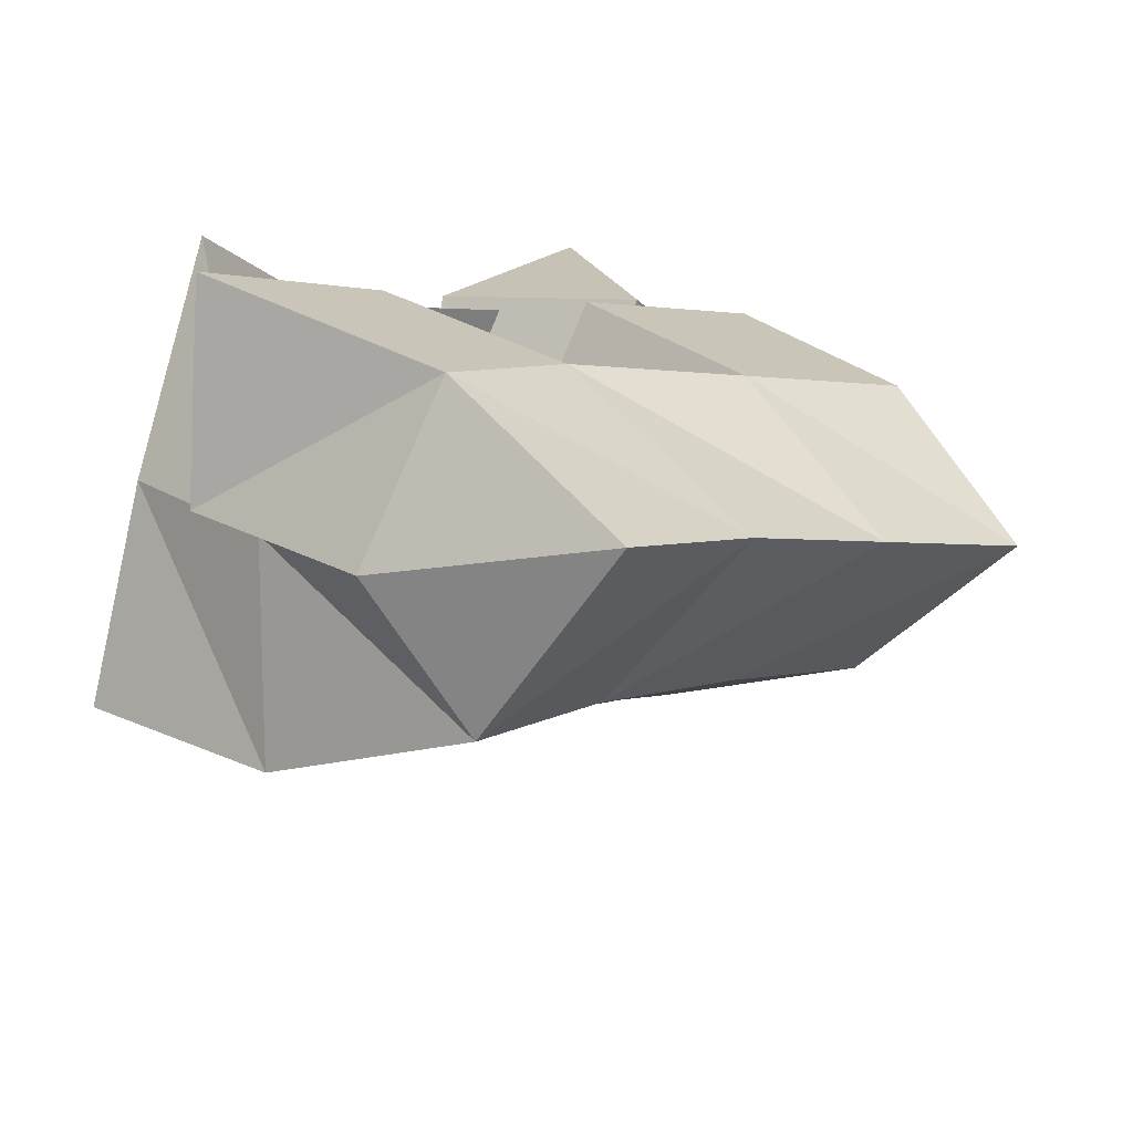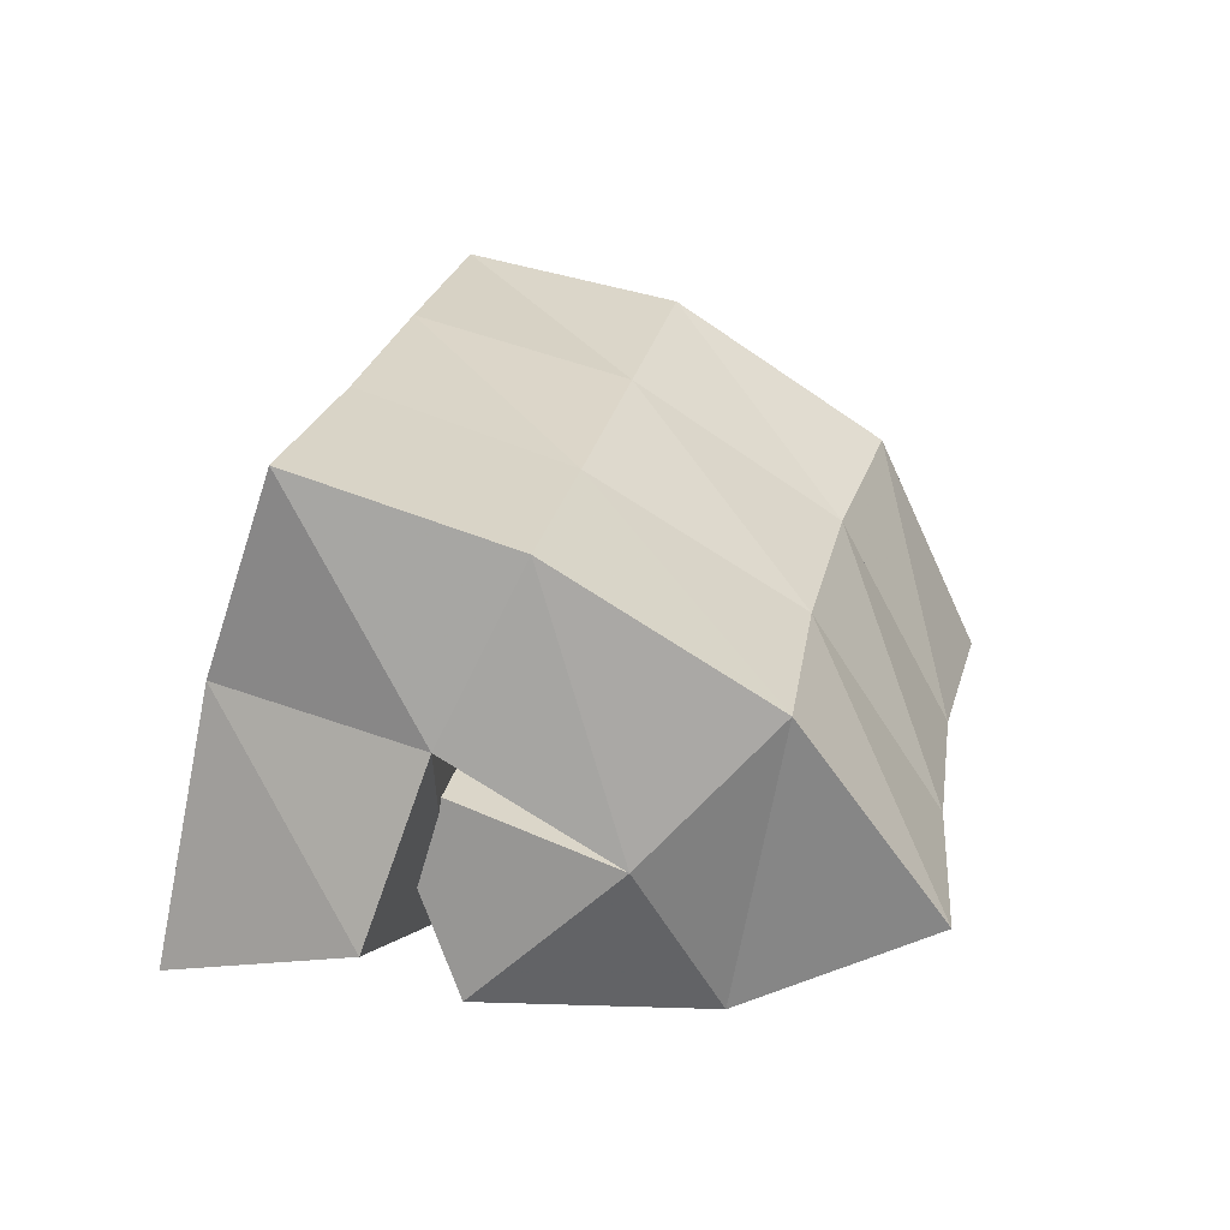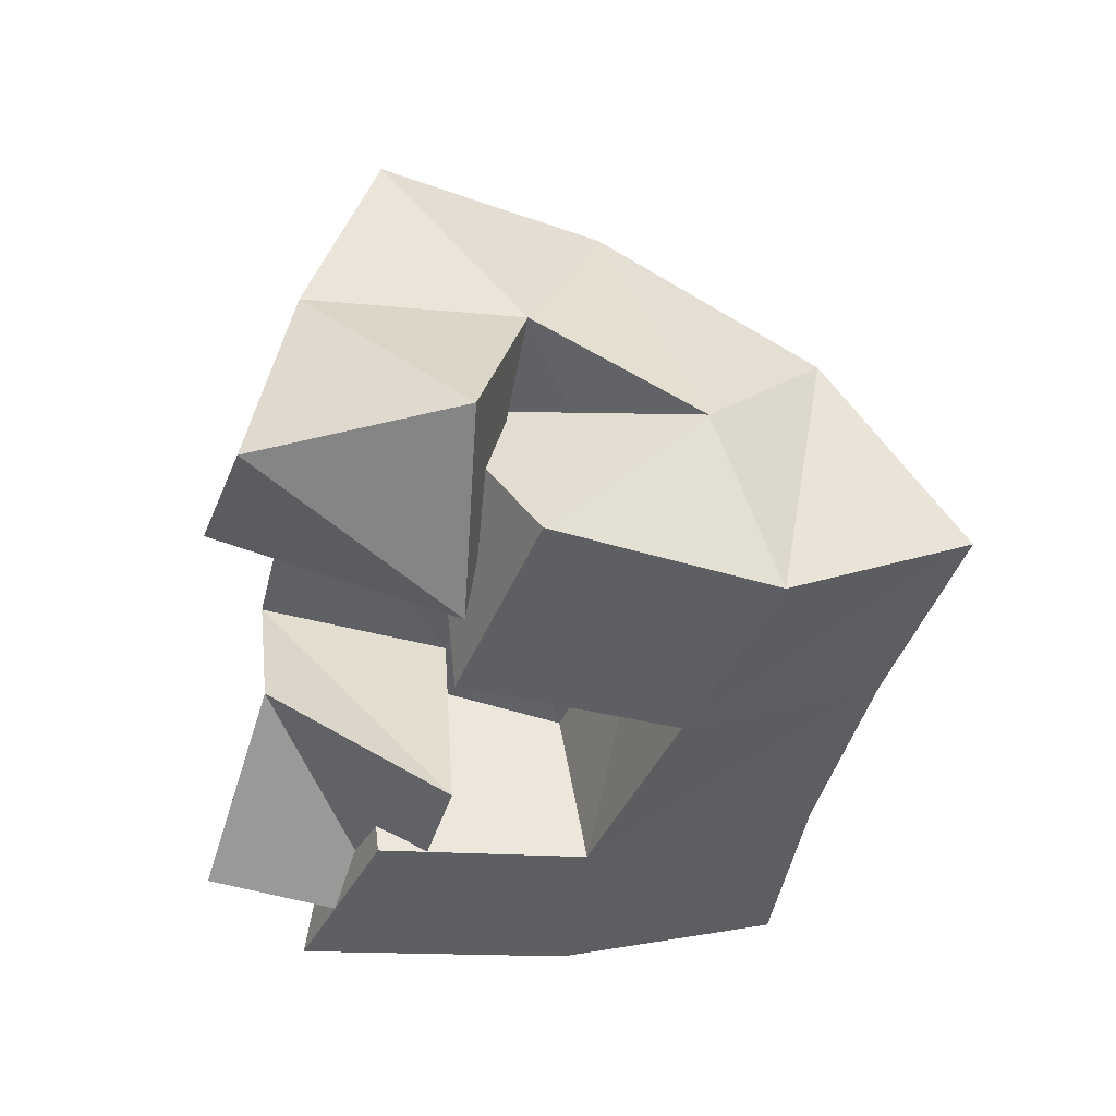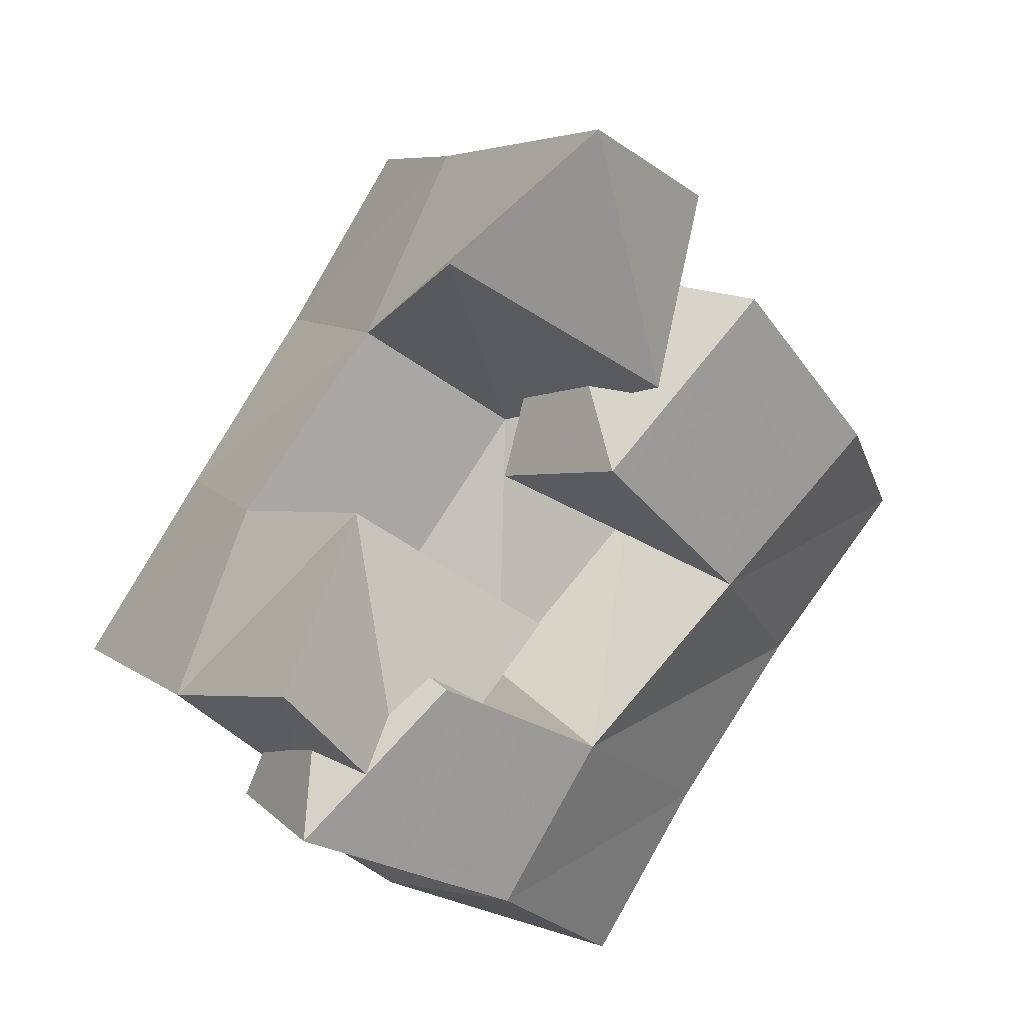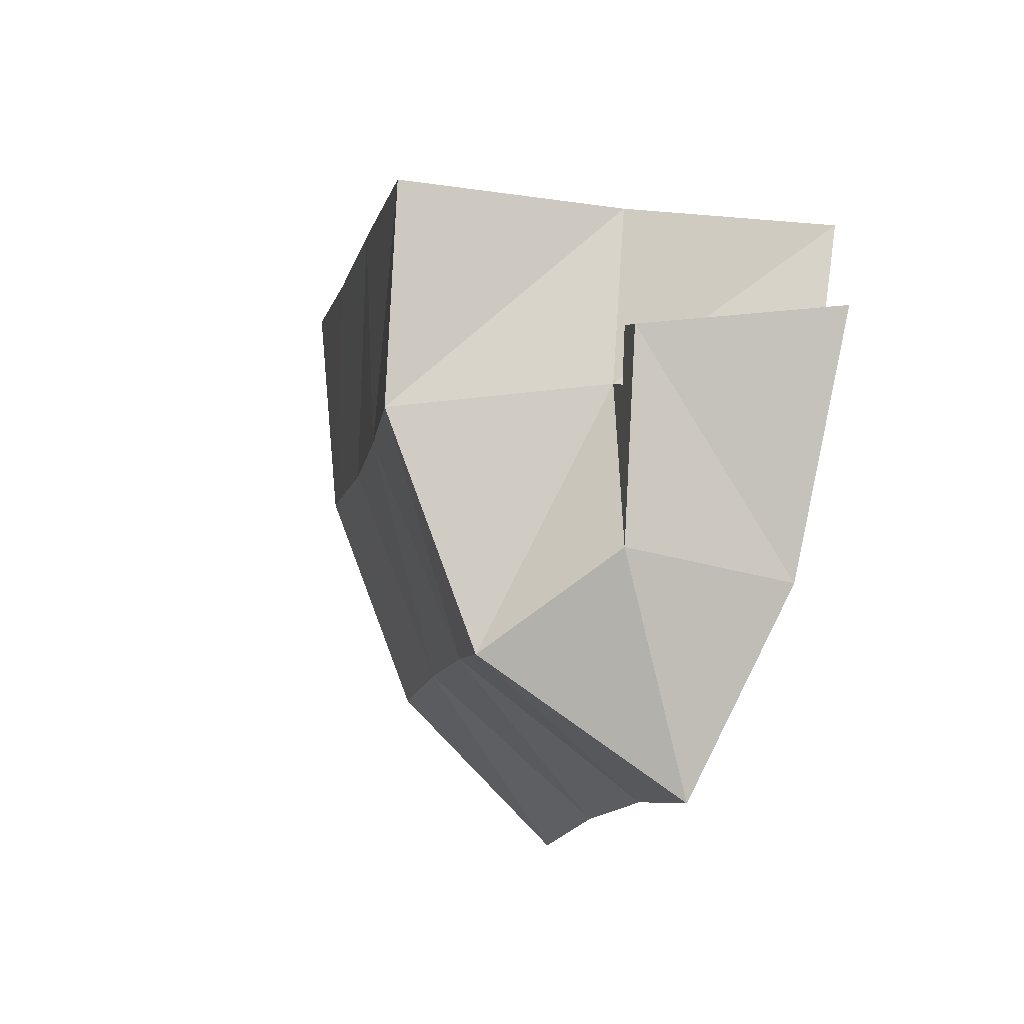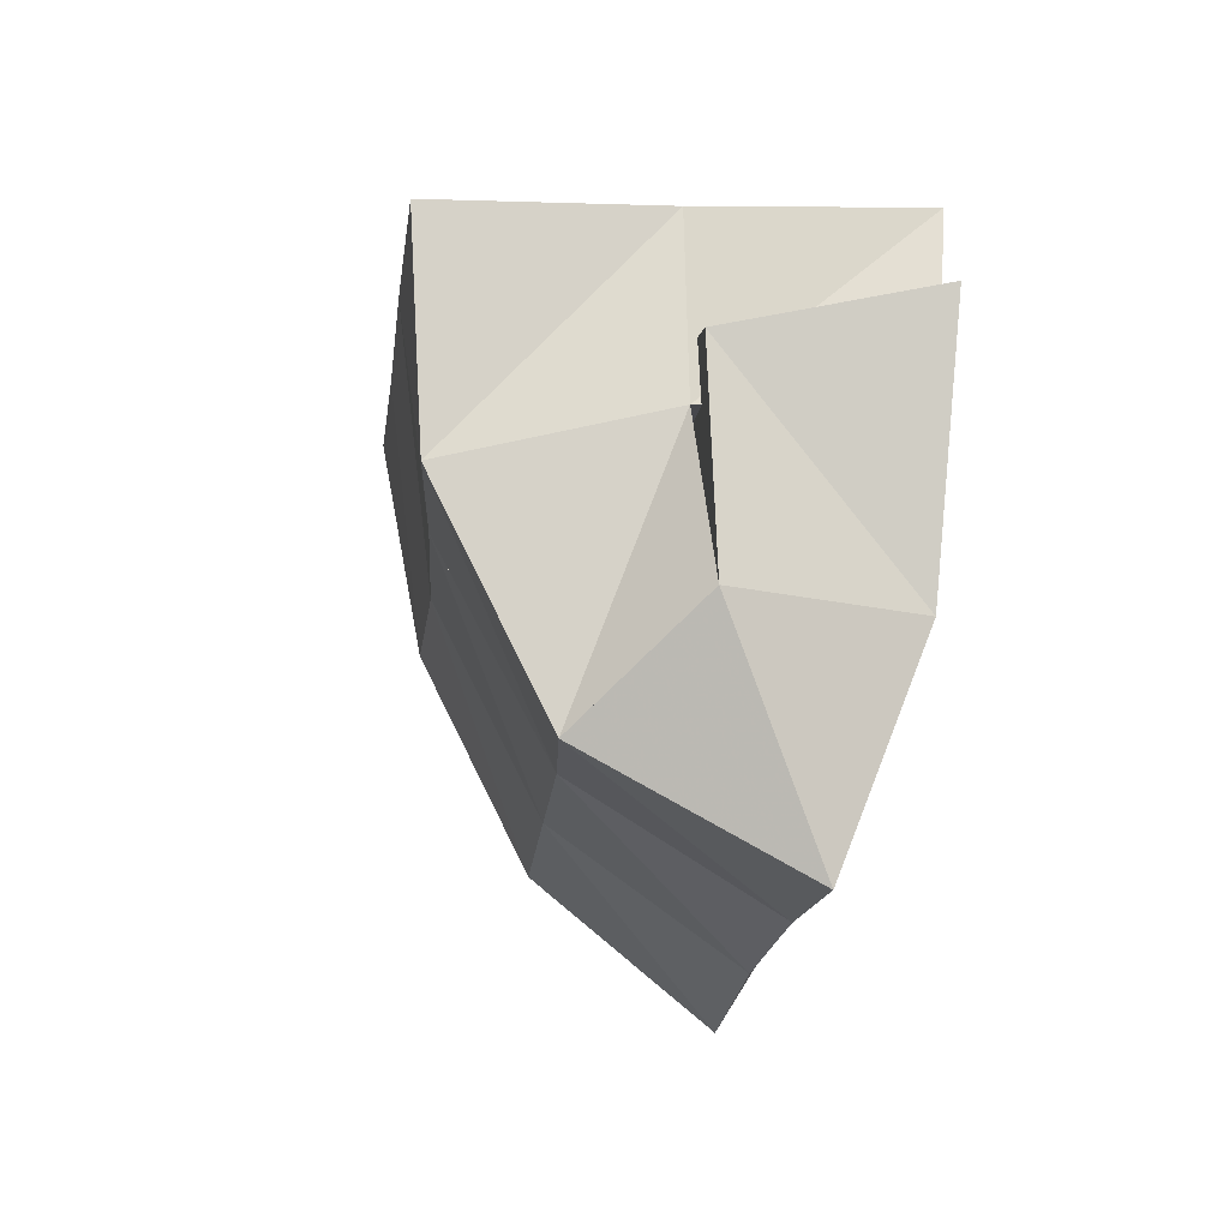
<metadata>
{"format":"obj","ext":"obj","renderer":"f3d","projection":"perspective","resolution":1024,"background":"white","views":[{"elev":-72.4,"azim":-14.6,"up":"+Z"},{"elev":26.0,"azim":51.8,"up":"+Y"},{"elev":-42.0,"azim":28.5,"up":"+Y"},{"elev":19.9,"azim":-34.1,"up":"+Z"},{"elev":-59.5,"azim":-103.1,"up":"+Z"},{"elev":-65.7,"azim":-95.8,"up":"+Z"}]}
</metadata>
<code>
v 0.6502 0.1 0.1376
v 0.6497 0.1537 0.1182
v 0.681 0.1002 0.1006
v 0.6799 0.1496 0.08865
v 0.6838 0.1242 0.1671
v 0.6741 0.1607 0.1588
v 0.7193 0.1 0.1391
v 0.7109 0.154 0.1308
v 0.7342 0.1369 0.1629
v 0.7742 0.1391 0.1435
v 0.7401 0.1 0.1734
v 0.7774 0.1 0.1362
v 0.7547 0.1445 0.2125
v 0.8113 0.1371 0.1886
v 0.782 0.1 0.2093
v 0.8178 0.1 0.1683
v 0.7065 0.1182 0.2248
v 0.7094 0.1606 0.1983
v 0.7533 0.1 0.192
v 0.7447 0.1523 0.1717
v 0.7369 0.1028 0.2548
v 0.7361 0.1654 0.2384
v 0.7786 0.1182 0.2318
v 0.7805 0.1596 0.2141
v 0.6646 0.1485 0.08959
v 0.7024 0.1426 0.05575
v 0.6539 0.1 0.1007
v 0.7099 0.1 0.06768
v 0.6901 0.1513 0.135
v 0.7321 0.1366 0.1104
v 0.6929 0.1 0.1287
v 0.7354 0.1 0.1027
v 0.6515 0.2066 0.1111
v 0.6935 0.1997 0.08095
v 0.6847 0.2093 0.1505
v 0.7242 0.1981 0.1189
v 0.7174 0.2115 0.1891
v 0.7568 0.1977 0.1583
v 0.7484 0.2141 0.2281
v 0.7885 0.2001 0.1949
v 0.7339 0.1691 0.05005
v 0.7608 0.1677 0.08733
v 0.793 0.1684 0.1254
v 0.8269 0.1696 0.1607
v 0.7515 0.1164 0.03337
v 0.7799 0.1183 0.06932
v 0.8132 0.1214 0.1034
v 0.8503 0.1235 0.1372
f 1 2 4
f 3 1 4
f 2 6 8
f 4 2 8
f 6 5 7
f 8 6 7
f 5 1 3
f 7 5 3
f 8 7 3
f 4 8 3
f 2 1 5
f 6 2 5
f 9 10 12
f 11 9 12
f 10 14 16
f 12 10 16
f 14 13 15
f 16 14 15
f 13 9 11
f 15 13 11
f 16 15 11
f 12 16 11
f 10 9 13
f 14 10 13
f 17 18 20
f 19 17 20
f 18 22 24
f 20 18 24
f 22 21 23
f 24 22 23
f 21 17 19
f 23 21 19
f 24 23 19
f 20 24 19
f 18 17 21
f 22 18 21
f 25 26 28
f 27 25 28
f 26 30 32
f 28 26 32
f 30 29 31
f 32 30 31
f 29 25 27
f 31 29 27
f 32 31 27
f 28 32 27
f 26 25 29
f 30 26 29
f 2 33 34
f 4 2 34
f 33 35 36
f 34 33 36
f 35 6 8
f 36 35 8
f 6 2 4
f 8 6 4
f 36 8 4
f 34 36 4
f 33 2 6
f 35 33 6
f 6 35 36
f 8 6 36
f 35 37 38
f 36 35 38
f 37 18 20
f 38 37 20
f 18 6 8
f 20 18 8
f 38 20 8
f 36 38 8
f 35 6 18
f 37 35 18
f 18 37 38
f 20 18 38
f 37 39 40
f 38 37 40
f 39 22 24
f 40 39 24
f 22 18 20
f 24 22 20
f 40 24 20
f 38 40 20
f 37 18 22
f 39 37 22
f 4 34 41
f 26 4 41
f 34 36 42
f 41 34 42
f 36 8 30
f 42 36 30
f 8 4 26
f 30 8 26
f 42 30 26
f 41 42 26
f 34 4 8
f 36 34 8
f 8 36 42
f 30 8 42
f 36 38 43
f 42 36 43
f 38 20 10
f 43 38 10
f 20 8 30
f 10 20 30
f 43 10 30
f 42 43 30
f 36 8 20
f 38 36 20
f 20 38 43
f 10 20 43
f 38 40 44
f 43 38 44
f 40 24 14
f 44 40 14
f 24 20 10
f 14 24 10
f 44 14 10
f 43 44 10
f 38 20 24
f 40 38 24
f 26 41 45
f 28 26 45
f 41 42 46
f 45 41 46
f 42 30 32
f 46 42 32
f 30 26 28
f 32 30 28
f 46 32 28
f 45 46 28
f 41 26 30
f 42 41 30
f 30 42 46
f 32 30 46
f 42 43 47
f 46 42 47
f 43 10 12
f 47 43 12
f 10 30 32
f 12 10 32
f 47 12 32
f 46 47 32
f 42 30 10
f 43 42 10
f 10 43 47
f 12 10 47
f 43 44 48
f 47 43 48
f 44 14 16
f 48 44 16
f 14 10 12
f 16 14 12
f 48 16 12
f 47 48 12
f 43 10 14
f 44 43 14

</code>
